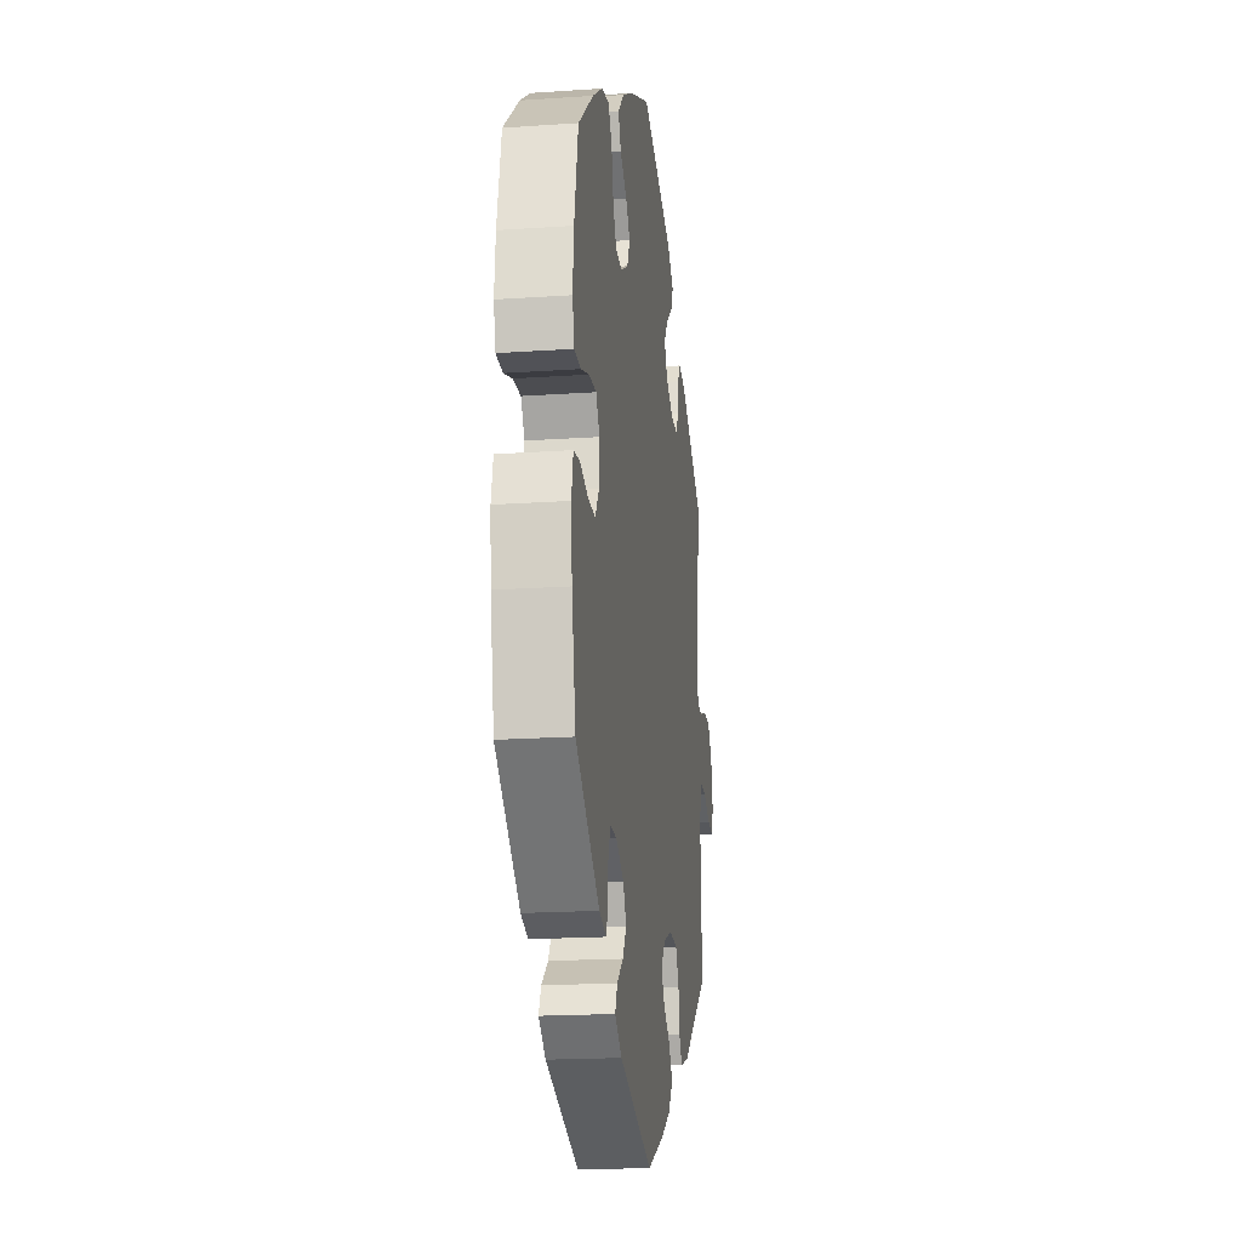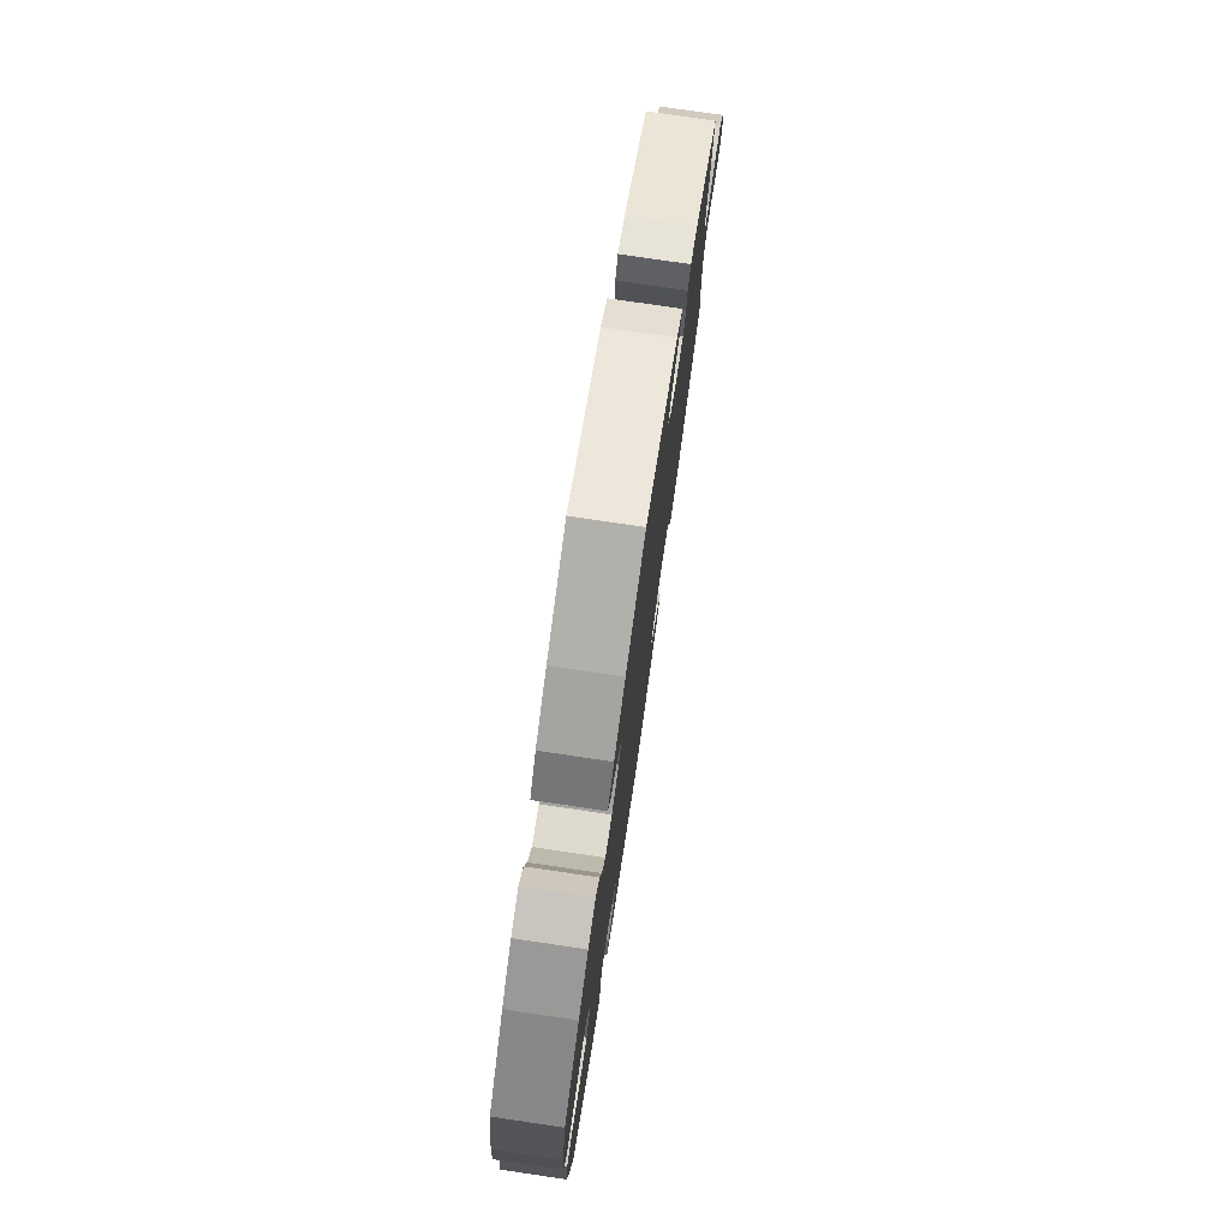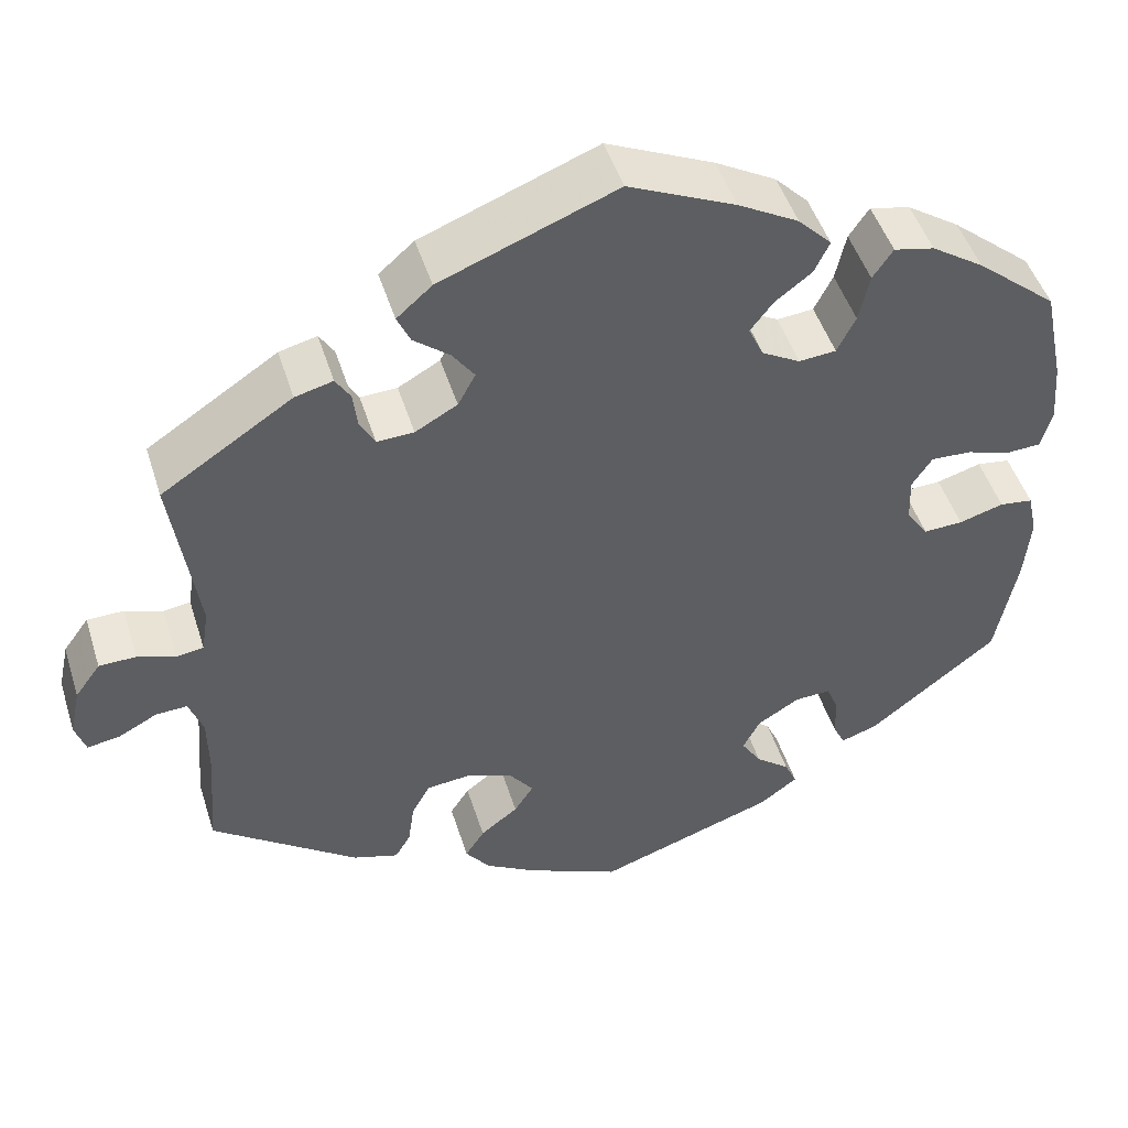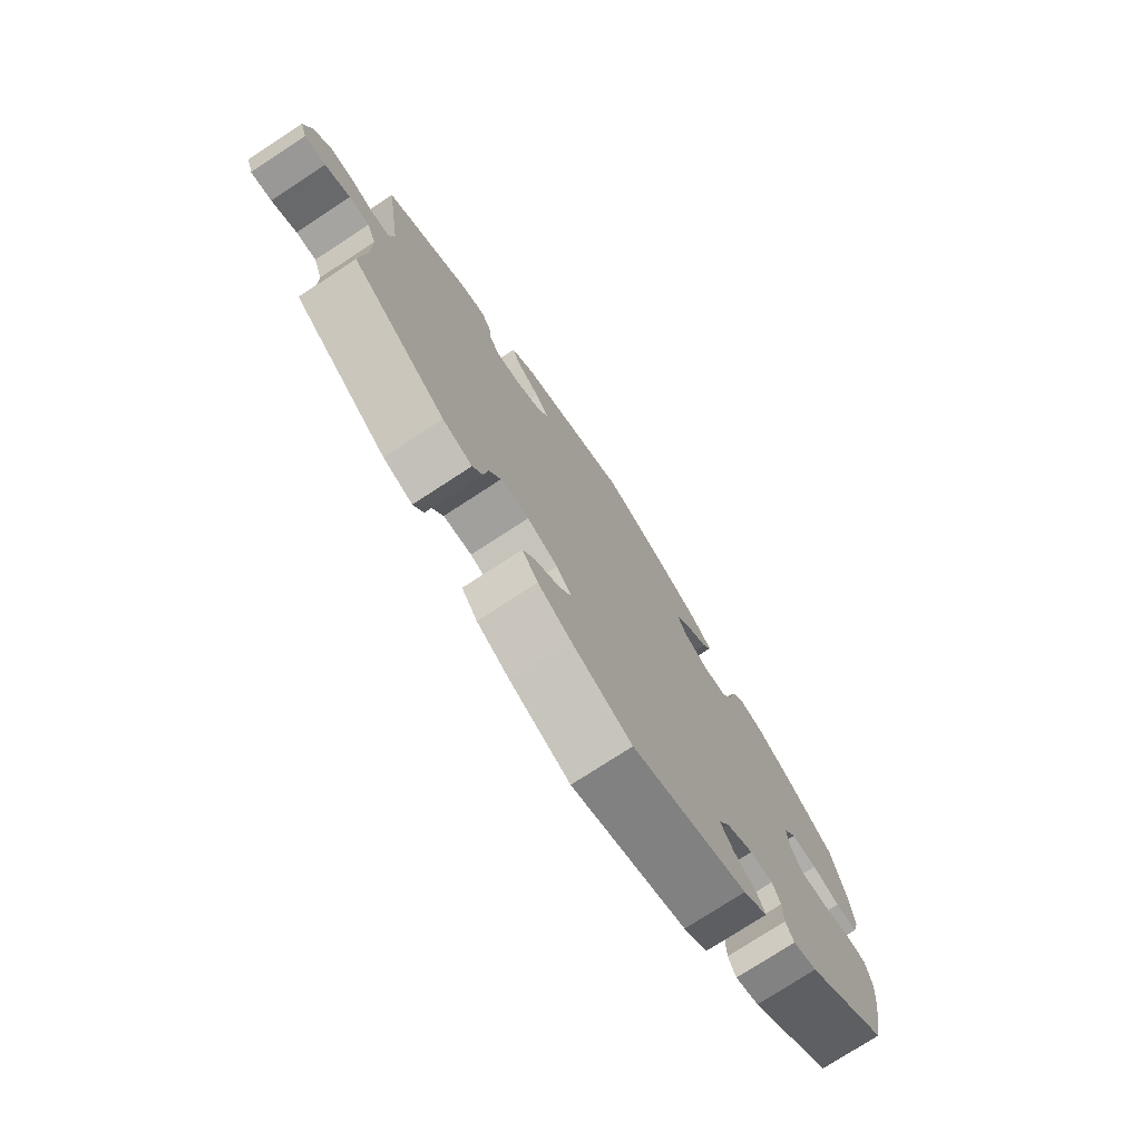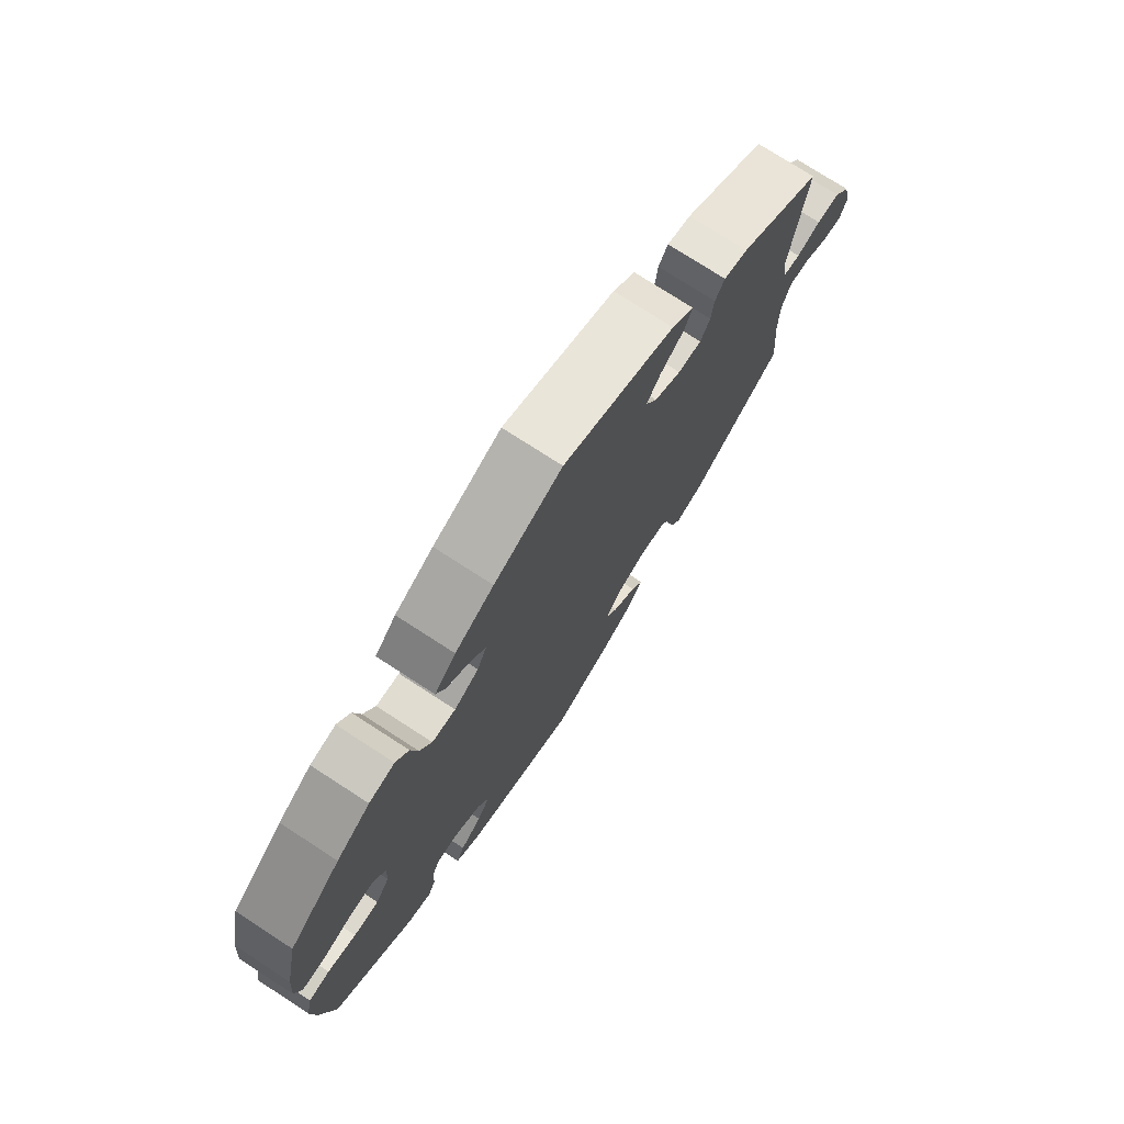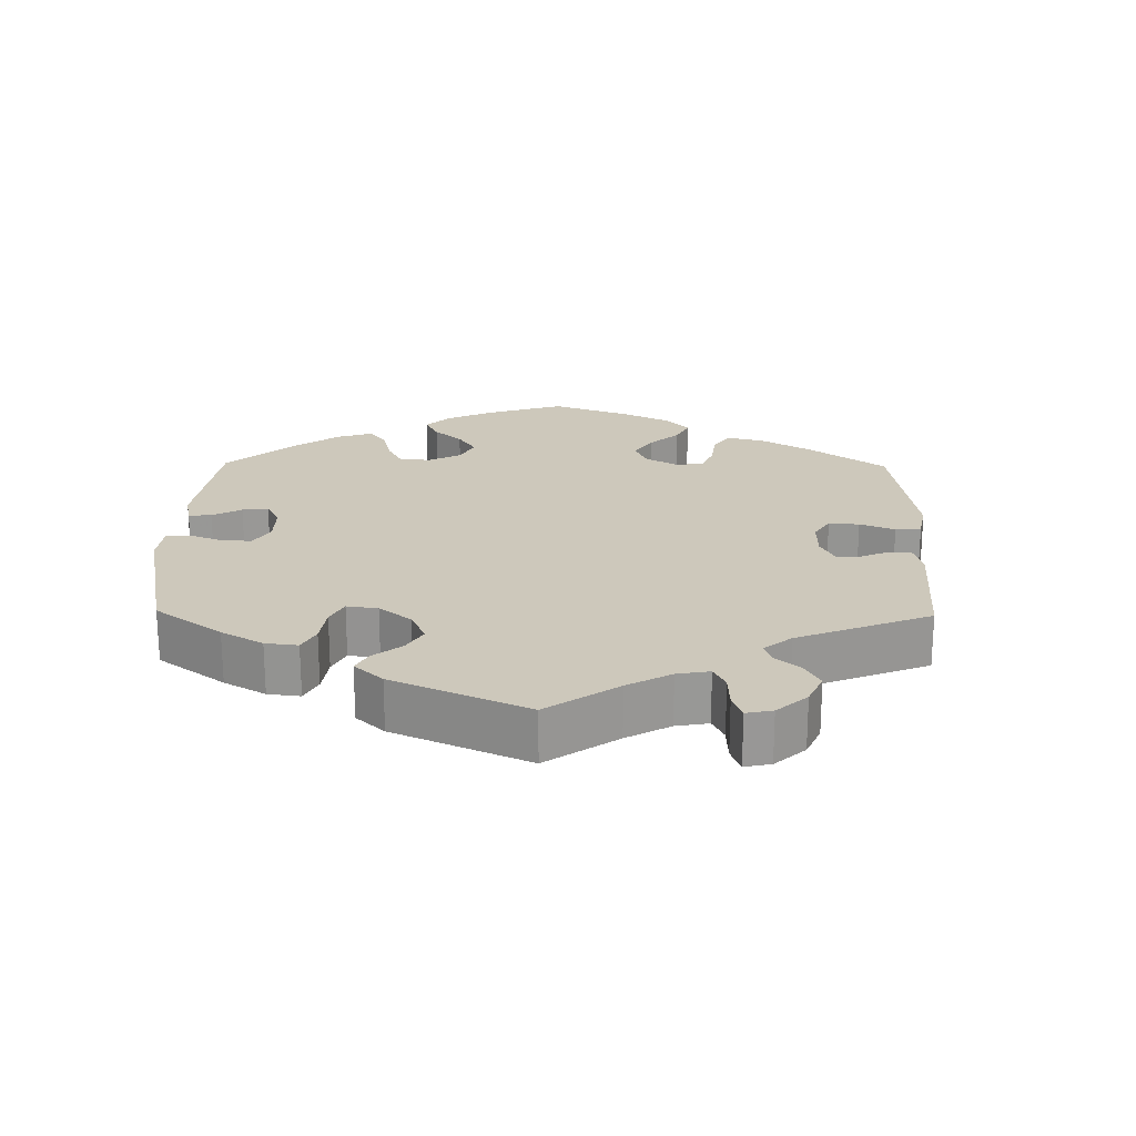
<metadata>
{"format":"obj","ext":"obj","renderer":"f3d","projection":"perspective","resolution":1024,"background":"white","views":[{"elev":-18.6,"azim":97.6,"up":"+Z"},{"elev":76.9,"azim":98.4,"up":"+Z"},{"elev":47.8,"azim":-17.2,"up":"+Z"},{"elev":-76.0,"azim":-56.9,"up":"+Z"},{"elev":74.8,"azim":123.0,"up":"+Z"},{"elev":21.9,"azim":-119.1,"up":"+Y"}]}
</metadata>
<code>
v 0.121 0.07 0.523
v 0.19 0.07 0.484
v 0.228 0.07 0.445
v 0.211 0.07 0.409
v 0.169 0.07 0.377
v 0.143 0.07 0.343
v 0.16 0.07 0.306
v 0.204 0.07 0.281
v 0.246 0.07 0.285
v 0.267 0.07 0.327
v 0.279 0.07 0.382
v 0.302 0.07 0.416
v 0.348 0.07 0.406
v 0.408 0.07 0.366
v 0.5 0.07 0.289
v 0.524 0.07 0.175
v 0.53 0.07 0.105
v 0.518 0.07 0.059
v 0.478 0.07 0.057
v 0.428 0.07 0.073
v 0.382 0.07 0.075
v 0.359 0.07 0.04
v 0.361 0.07 -0.012
v 0.386 0.07 -0.049
v 0.431 0.07 -0.047
v 0.482 0.07 -0.032
v 0.52 0.07 -0.037
v 0.531 0.07 -0.088
v 0.524 0.07 -0.163
v 0.5 0.07 -0.289
v 0.353 0.07 -0.405
v 0.311 0.07 -0.419
v 0.297 0.07 -0.39
v 0.296 0.07 -0.343
v 0.282 0.07 -0.309
v 0.241 0.07 -0.311
v 0.193 0.07 -0.34
v 0.173 0.07 -0.378
v 0.196 0.07 -0.414
v 0.235 0.07 -0.445
v 0.249 0.07 -0.476
v 0.206 0.07 -0.508
v 0.001 0.07 -0.578
v -0.106 0.07 -0.531
v -0.164 0.07 -0.497
v -0.192 0.07 -0.46
v -0.17 0.07 -0.426
v -0.127 0.07 -0.393
v -0.105 0.07 -0.359
v -0.132 0.07 -0.324
v -0.186 0.07 -0.303
v -0.236 0.07 -0.308
v -0.257 0.07 -0.347
v -0.264 0.07 -0.397
v -0.282 0.07 -0.427
v -0.334 0.07 -0.411
v -0.501 0.07 -0.289
v -0.491 0.07 -0.168
v -0.492 0.07 -0.097
v -0.508 0.07 -0.053
v -0.544 0.07 -0.055
v -0.588 0.07 -0.078
v -0.625 0.07 -0.084
v -0.637 0.07 -0.048
v -0.625 0.07 0.008
v -0.596 0.07 0.048
v -0.554 0.07 0.049
v -0.511 0.07 0.034
v -0.48 0.07 0.039
v -0.472 0.07 0.089
v -0.501 0.07 0.289
v -0.352 0.07 0.387
v -0.309 0.07 0.398
v -0.292 0.07 0.371
v -0.287 0.07 0.329
v -0.27 0.07 0.298
v -0.228 0.07 0.3
v -0.18 0.07 0.327
v -0.16 0.07 0.364
v -0.185 0.07 0.399
v -0.226 0.07 0.432
v -0.241 0.07 0.465
v -0.201 0.07 0.5
v -0.001 0.07 0.578
v 0.121 0 0.523
v 0.19 0 0.484
v 0.228 0 0.445
v 0.211 0 0.409
v 0.169 0 0.377
v 0.143 0 0.343
v 0.16 0 0.306
v 0.204 0 0.281
v 0.246 0 0.285
v 0.267 0 0.327
v 0.279 0 0.382
v 0.302 0 0.416
v 0.348 0 0.406
v 0.408 0 0.366
v 0.5 0 0.289
v 0.524 0 0.175
v 0.53 0 0.105
v 0.518 0 0.059
v 0.478 0 0.057
v 0.428 0 0.073
v 0.382 0 0.075
v 0.359 0 0.04
v 0.361 0 -0.012
v 0.386 0 -0.049
v 0.431 0 -0.047
v 0.482 0 -0.032
v 0.52 0 -0.037
v 0.531 0 -0.088
v 0.524 0 -0.163
v 0.5 0 -0.289
v 0.353 0 -0.405
v 0.311 0 -0.419
v 0.297 0 -0.39
v 0.296 0 -0.343
v 0.282 0 -0.309
v 0.241 0 -0.311
v 0.193 0 -0.34
v 0.173 0 -0.378
v 0.196 0 -0.414
v 0.235 0 -0.445
v 0.249 0 -0.476
v 0.206 0 -0.508
v 0.001 0 -0.578
v -0.106 0 -0.531
v -0.164 0 -0.497
v -0.192 0 -0.46
v -0.17 0 -0.426
v -0.127 0 -0.393
v -0.105 0 -0.359
v -0.132 0 -0.324
v -0.186 0 -0.303
v -0.236 0 -0.308
v -0.257 0 -0.347
v -0.264 0 -0.397
v -0.282 0 -0.427
v -0.334 0 -0.411
v -0.501 0 -0.289
v -0.491 0 -0.168
v -0.492 0 -0.097
v -0.508 0 -0.053
v -0.544 0 -0.055
v -0.588 0 -0.078
v -0.625 0 -0.084
v -0.637 0 -0.048
v -0.625 0 0.008
v -0.596 0 0.048
v -0.554 0 0.049
v -0.511 0 0.034
v -0.48 0 0.039
v -0.472 0 0.089
v -0.501 0 0.289
v -0.352 0 0.387
v -0.309 0 0.398
v -0.292 0 0.371
v -0.287 0 0.329
v -0.27 0 0.298
v -0.228 0 0.3
v -0.18 0 0.327
v -0.16 0 0.364
v -0.185 0 0.399
v -0.226 0 0.432
v -0.241 0 0.465
v -0.201 0 0.5
v -0.001 0 0.578
f 80 81 82 83
f 79 80 83 84
f 78 79 84 1
f 72 73 74 75
f 70 71 72 75
f 69 70 75 76
f 65 66 67 68
f 65 68 69
f 64 65 69
f 61 62 63 64
f 60 61 64 69
f 59 60 69 76
f 55 56 57 58
f 53 54 55 58
f 52 53 58 59
f 51 52 59 76
f 45 46 47 48
f 45 48 49
f 44 45 49
f 43 44 49
f 42 43 49
f 39 40 41 42
f 38 39 42 49
f 37 38 49 50
f 31 32 33 34
f 31 34 35
f 30 31 35
f 29 30 35 36
f 25 26 27 28
f 24 25 28 29
f 17 18 19 20
f 17 20 21
f 16 17 21
f 15 16 21
f 14 15 21 22
f 10 11 12 13
f 9 10 13 14
f 2 3 4 5
f 78 1 2 5
f 77 78 5 6
f 51 76 77
f 36 37 50 51
f 24 29 36 51
f 23 24 51 77
f 22 23 77
f 9 14 22
f 8 9 22
f 7 8 22 77
f 6 7 77
f 167 166 165 164
f 168 167 164 163
f 85 168 163 162
f 159 158 157 156
f 159 156 155 154
f 160 159 154 153
f 152 151 150 149
f 153 152 149
f 153 149 148
f 148 147 146 145
f 153 148 145 144
f 160 153 144 143
f 142 141 140 139
f 142 139 138 137
f 143 142 137 136
f 160 143 136 135
f 132 131 130 129
f 133 132 129
f 133 129 128
f 133 128 127
f 133 127 126
f 126 125 124 123
f 133 126 123 122
f 134 133 122 121
f 118 117 116 115
f 119 118 115
f 119 115 114
f 120 119 114 113
f 112 111 110 109
f 113 112 109 108
f 104 103 102 101
f 105 104 101
f 105 101 100
f 105 100 99
f 106 105 99 98
f 97 96 95 94
f 98 97 94 93
f 89 88 87 86
f 89 86 85 162
f 90 89 162 161
f 161 160 135
f 135 134 121 120
f 135 120 113 108
f 161 135 108 107
f 161 107 106
f 106 98 93
f 106 93 92
f 161 106 92 91
f 161 91 90
f 1 85 86 2
f 2 86 87 3
f 3 87 88 4
f 4 88 89 5
f 5 89 90 6
f 6 90 91 7
f 7 91 92 8
f 8 92 93 9
f 9 93 94 10
f 10 94 95 11
f 11 95 96 12
f 12 96 97 13
f 13 97 98 14
f 14 98 99 15
f 15 99 100 16
f 16 100 101 17
f 17 101 102 18
f 18 102 103 19
f 19 103 104 20
f 20 104 105 21
f 21 105 106 22
f 22 106 107 23
f 23 107 108 24
f 24 108 109 25
f 25 109 110 26
f 26 110 111 27
f 27 111 112 28
f 28 112 113 29
f 29 113 114 30
f 30 114 115 31
f 31 115 116 32
f 32 116 117 33
f 33 117 118 34
f 34 118 119 35
f 35 119 120 36
f 36 120 121 37
f 37 121 122 38
f 38 122 123 39
f 39 123 124 40
f 40 124 125 41
f 41 125 126 42
f 42 126 127 43
f 43 127 128 44
f 44 128 129 45
f 45 129 130 46
f 46 130 131 47
f 47 131 132 48
f 48 132 133 49
f 49 133 134 50
f 50 134 135 51
f 51 135 136 52
f 52 136 137 53
f 53 137 138 54
f 54 138 139 55
f 55 139 140 56
f 56 140 141 57
f 57 141 142 58
f 58 142 143 59
f 59 143 144 60
f 60 144 145 61
f 61 145 146 62
f 62 146 147 63
f 63 147 148 64
f 64 148 149 65
f 65 149 150 66
f 66 150 151 67
f 67 151 152 68
f 68 152 153 69
f 69 153 154 70
f 70 154 155 71
f 71 155 156 72
f 72 156 157 73
f 73 157 158 74
f 74 158 159 75
f 75 159 160 76
f 76 160 161 77
f 77 161 162 78
f 78 162 163 79
f 79 163 164 80
f 80 164 165 81
f 81 165 166 82
f 82 166 167 83
f 83 167 168 84
f 84 168 85 1

</code>
